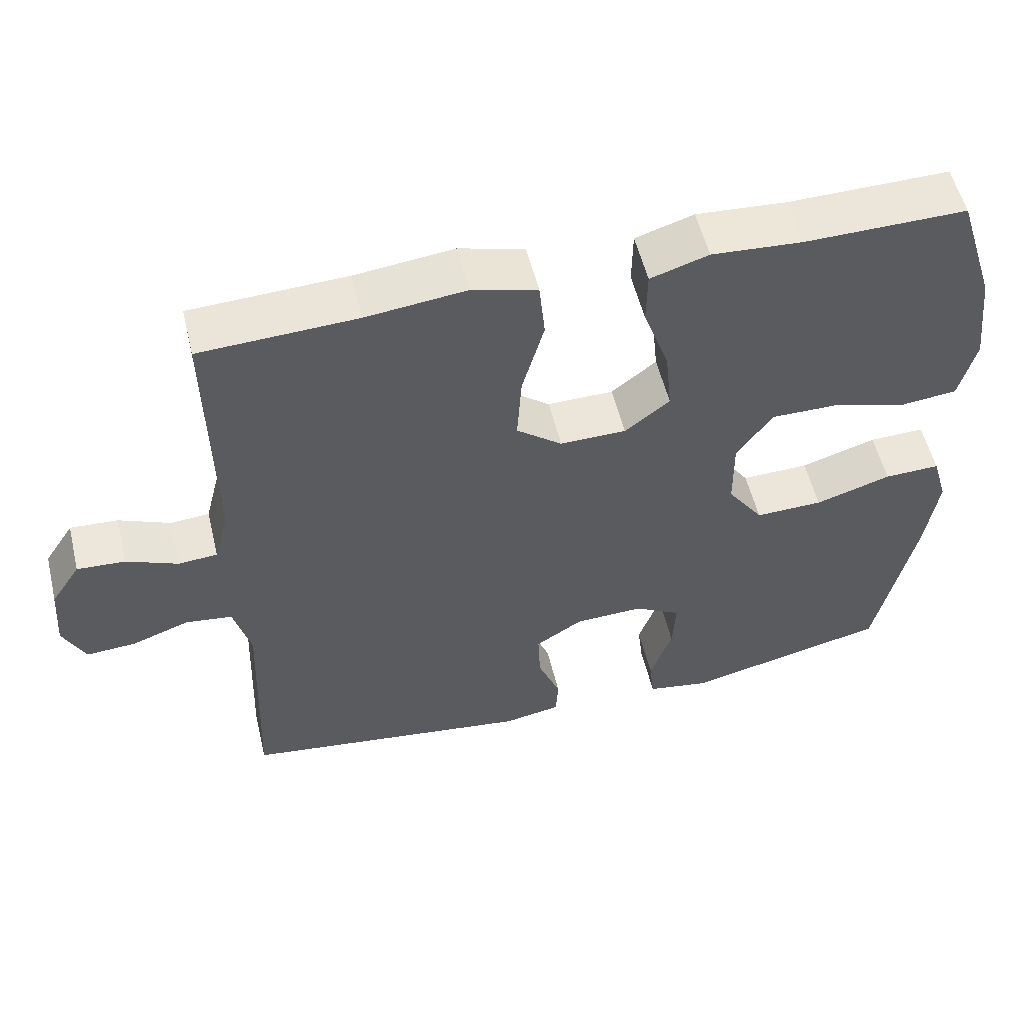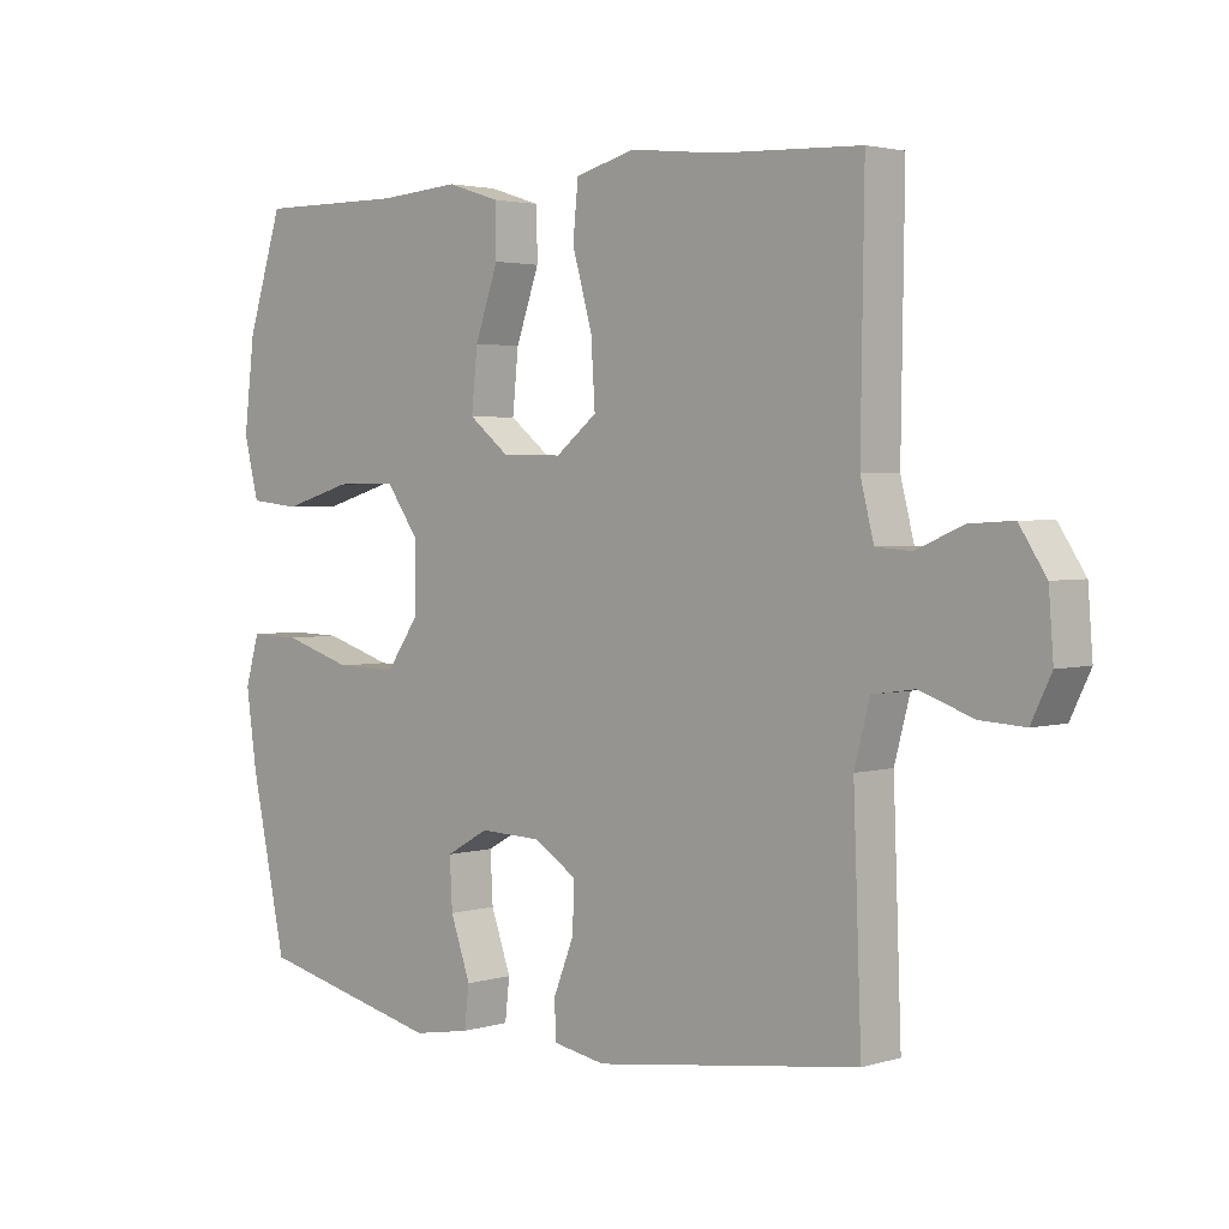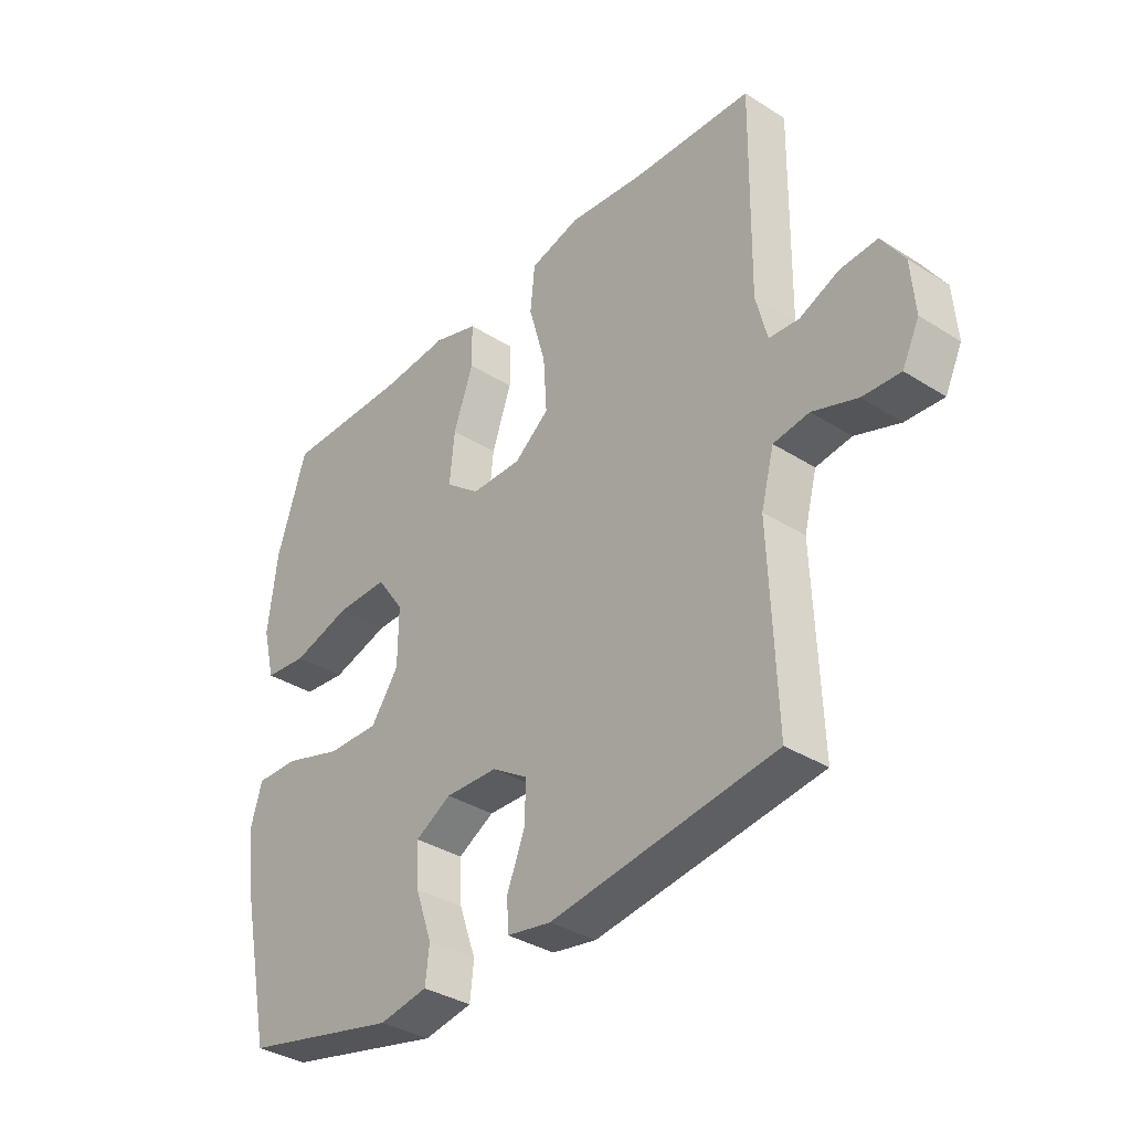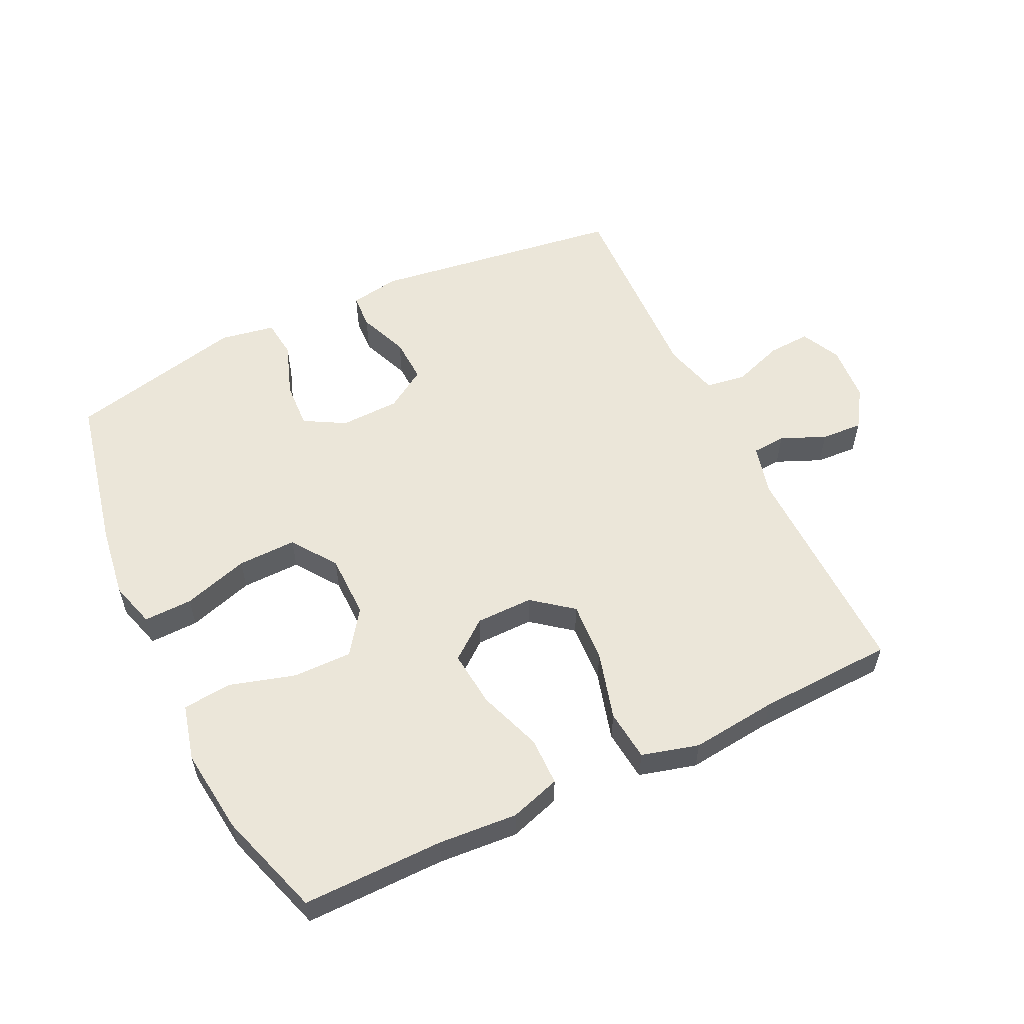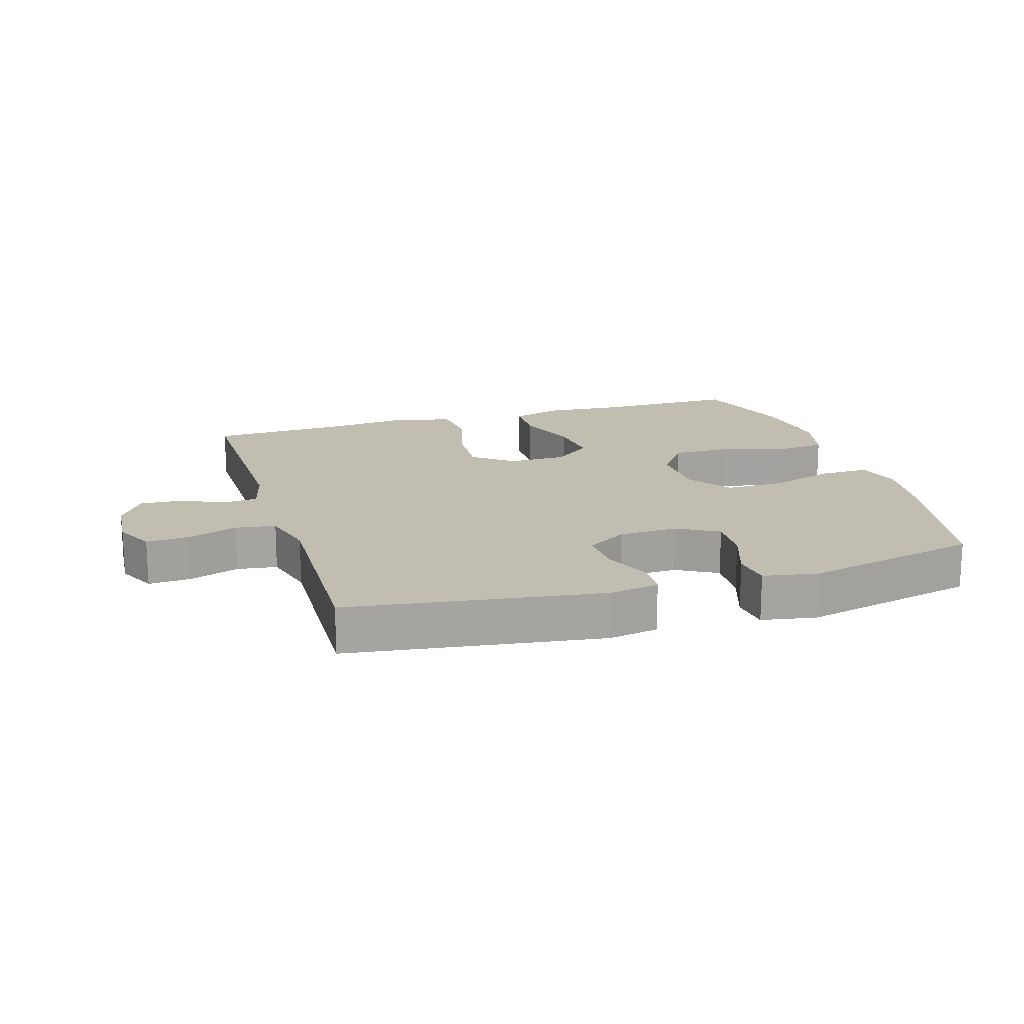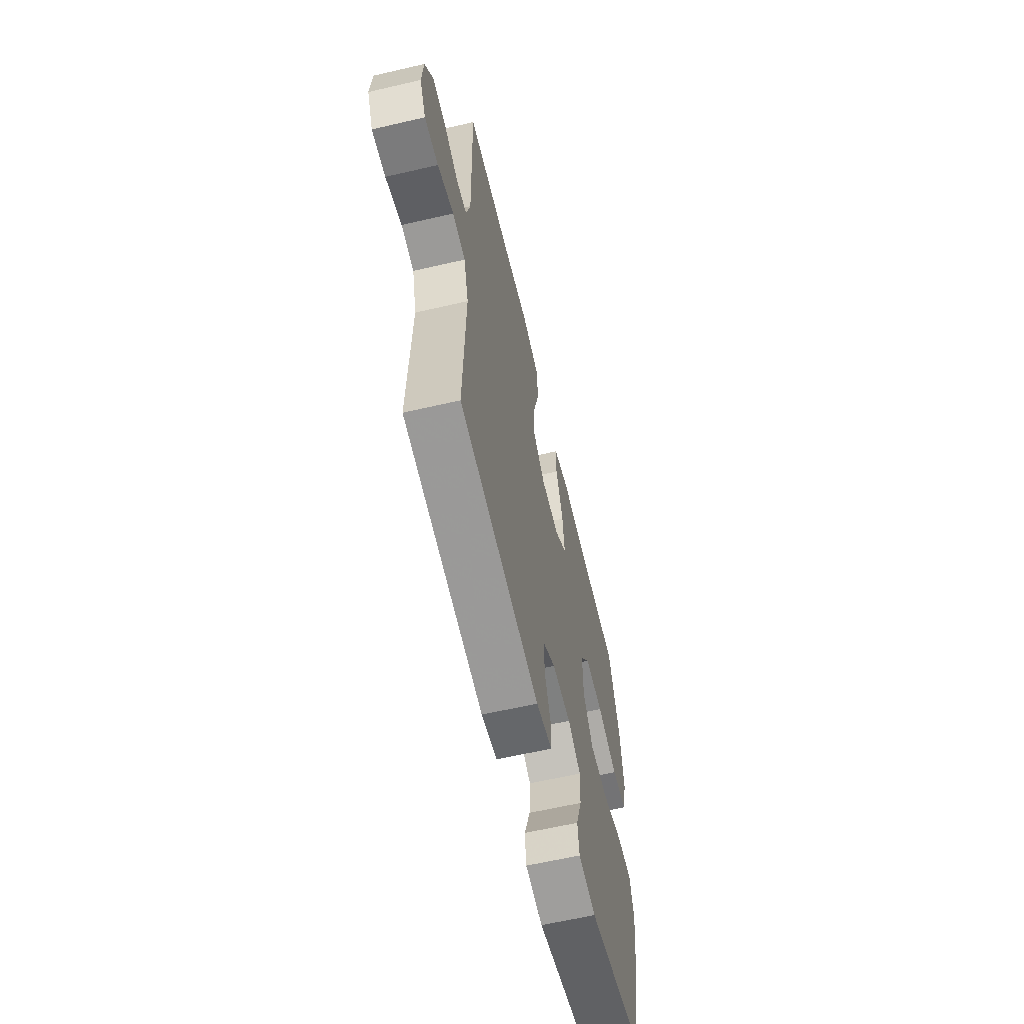
<metadata>
{"format":"obj","ext":"obj","renderer":"f3d","projection":"perspective","resolution":1024,"background":"white","views":[{"elev":54.9,"azim":166.4,"up":"+Z"},{"elev":2.8,"azim":44.2,"up":"+Z"},{"elev":-35.5,"azim":50.1,"up":"+Z"},{"elev":56.0,"azim":-25.7,"up":"+Y"},{"elev":17.0,"azim":163.0,"up":"+Y"},{"elev":-61.7,"azim":103.3,"up":"+Z"}]}
</metadata>
<code>
v 0.5 0.07 -0.5
v 0.104 0.07 -0.555
v 0.026 0.07 -0.541
v 0.023 0.07 -0.486
v 0.054 0.07 -0.408
v 0.057 0.07 -0.337
v -0.007 0.07 -0.296
v -0.1 0.07 -0.293
v -0.164 0.07 -0.329
v -0.16 0.07 -0.403
v -0.13 0.07 -0.488
v -0.137 0.07 -0.549
v -0.223 0.07 -0.564
v -0.5 0.07 -0.5
v -0.553 0.07 -0.252
v -0.569 0.07 -0.139
v -0.548 0.07 -0.067
v -0.472 0.07 -0.069
v -0.369 0.07 -0.101
v -0.277 0.07 -0.103
v -0.228 0.07 -0.033
v -0.227 0.07 0.067
v -0.276 0.07 0.136
v -0.368 0.07 0.135
v -0.471 0.07 0.105
v -0.547 0.07 0.113
v -0.569 0.07 0.201
v -0.553 0.07 0.335
v -0.5 0.07 0.5
v -0.28 0.07 0.498
v -0.157 0.07 0.507
v -0.078 0.07 0.482
v -0.077 0.07 0.407
v -0.112 0.07 0.308
v -0.121 0.07 0.219
v -0.06 0.07 0.171
v 0.03 0.07 0.17
v 0.092 0.07 0.219
v 0.086 0.07 0.313
v 0.056 0.07 0.42
v 0.064 0.07 0.5
v 0.153 0.07 0.524
v 0.288 0.07 0.509
v 0.5 0.07 0.5
v 0.495 0.07 0.148
v 0.515 0.07 0.069
v 0.568 0.07 0.065
v 0.638 0.07 0.095
v 0.703 0.07 0.099
v 0.743 0.07 0.038
v 0.75 0.07 -0.052
v 0.72 0.07 -0.114
v 0.653 0.07 -0.11
v 0.574 0.07 -0.082
v 0.511 0.07 -0.091
v 0.488 0.07 -0.178
v 0.493 0.07 -0.31
v 0.5 0 -0.5
v 0.104 0 -0.555
v 0.026 0 -0.541
v 0.023 0 -0.486
v 0.054 0 -0.408
v 0.057 0 -0.337
v -0.007 0 -0.296
v -0.1 0 -0.293
v -0.164 0 -0.329
v -0.16 0 -0.403
v -0.13 0 -0.488
v -0.137 0 -0.549
v -0.223 0 -0.564
v -0.5 0 -0.5
v -0.553 0 -0.252
v -0.569 0 -0.139
v -0.548 0 -0.067
v -0.472 0 -0.069
v -0.369 0 -0.101
v -0.277 0 -0.103
v -0.228 0 -0.033
v -0.227 0 0.067
v -0.276 0 0.136
v -0.368 0 0.135
v -0.471 0 0.105
v -0.547 0 0.113
v -0.569 0 0.201
v -0.553 0 0.335
v -0.5 0 0.5
v -0.28 0 0.498
v -0.157 0 0.507
v -0.078 0 0.482
v -0.077 0 0.407
v -0.112 0 0.308
v -0.121 0 0.219
v -0.06 0 0.171
v 0.03 0 0.17
v 0.092 0 0.219
v 0.086 0 0.313
v 0.056 0 0.42
v 0.064 0 0.5
v 0.153 0 0.524
v 0.288 0 0.509
v 0.5 0 0.5
v 0.495 0 0.148
v 0.515 0 0.069
v 0.568 0 0.065
v 0.638 0 0.095
v 0.703 0 0.099
v 0.743 0 0.038
v 0.75 0 -0.052
v 0.72 0 -0.114
v 0.653 0 -0.11
v 0.574 0 -0.082
v 0.511 0 -0.091
v 0.488 0 -0.178
v 0.493 0 -0.31
f 56 57 1 2
f 55 56 2 3
f 51 52 53 54
f 51 54 55
f 50 51 55
f 47 48 49 50
f 46 47 50 55
f 45 46 55 3
f 43 44 45 3
f 39 40 41 42
f 38 39 42 43
f 31 32 33 34
f 30 31 34 35
f 29 30 35
f 28 29 35 36
f 24 25 26 27
f 23 24 27 28
f 16 17 18 19
f 16 19 20
f 15 16 20
f 14 15 20
f 13 14 20 21
f 10 11 12 13
f 9 10 13 21
f 3 4 5
f 43 3 5
f 38 43 5 6
f 23 28 36
f 22 23 36 37
f 8 9 21 22
f 7 8 22 37
f 6 7 37 38
f 59 58 114 113
f 60 59 113 112
f 111 110 109 108
f 112 111 108
f 112 108 107
f 107 106 105 104
f 112 107 104 103
f 60 112 103 102
f 60 102 101 100
f 99 98 97 96
f 100 99 96 95
f 91 90 89 88
f 92 91 88 87
f 92 87 86
f 93 92 86 85
f 84 83 82 81
f 85 84 81 80
f 76 75 74 73
f 77 76 73
f 77 73 72
f 77 72 71
f 78 77 71 70
f 70 69 68 67
f 78 70 67 66
f 62 61 60
f 62 60 100
f 63 62 100 95
f 93 85 80
f 94 93 80 79
f 79 78 66 65
f 94 79 65 64
f 95 94 64 63
f 1 58 59 2
f 2 59 60 3
f 3 60 61 4
f 4 61 62 5
f 5 62 63 6
f 6 63 64 7
f 7 64 65 8
f 8 65 66 9
f 9 66 67 10
f 10 67 68 11
f 11 68 69 12
f 12 69 70 13
f 13 70 71 14
f 14 71 72 15
f 15 72 73 16
f 16 73 74 17
f 17 74 75 18
f 18 75 76 19
f 19 76 77 20
f 20 77 78 21
f 21 78 79 22
f 22 79 80 23
f 23 80 81 24
f 24 81 82 25
f 25 82 83 26
f 26 83 84 27
f 27 84 85 28
f 28 85 86 29
f 29 86 87 30
f 30 87 88 31
f 31 88 89 32
f 32 89 90 33
f 33 90 91 34
f 34 91 92 35
f 35 92 93 36
f 36 93 94 37
f 37 94 95 38
f 38 95 96 39
f 39 96 97 40
f 40 97 98 41
f 41 98 99 42
f 42 99 100 43
f 43 100 101 44
f 44 101 102 45
f 45 102 103 46
f 46 103 104 47
f 47 104 105 48
f 48 105 106 49
f 49 106 107 50
f 50 107 108 51
f 51 108 109 52
f 52 109 110 53
f 53 110 111 54
f 54 111 112 55
f 55 112 113 56
f 56 113 114 57
f 57 114 58 1

</code>
